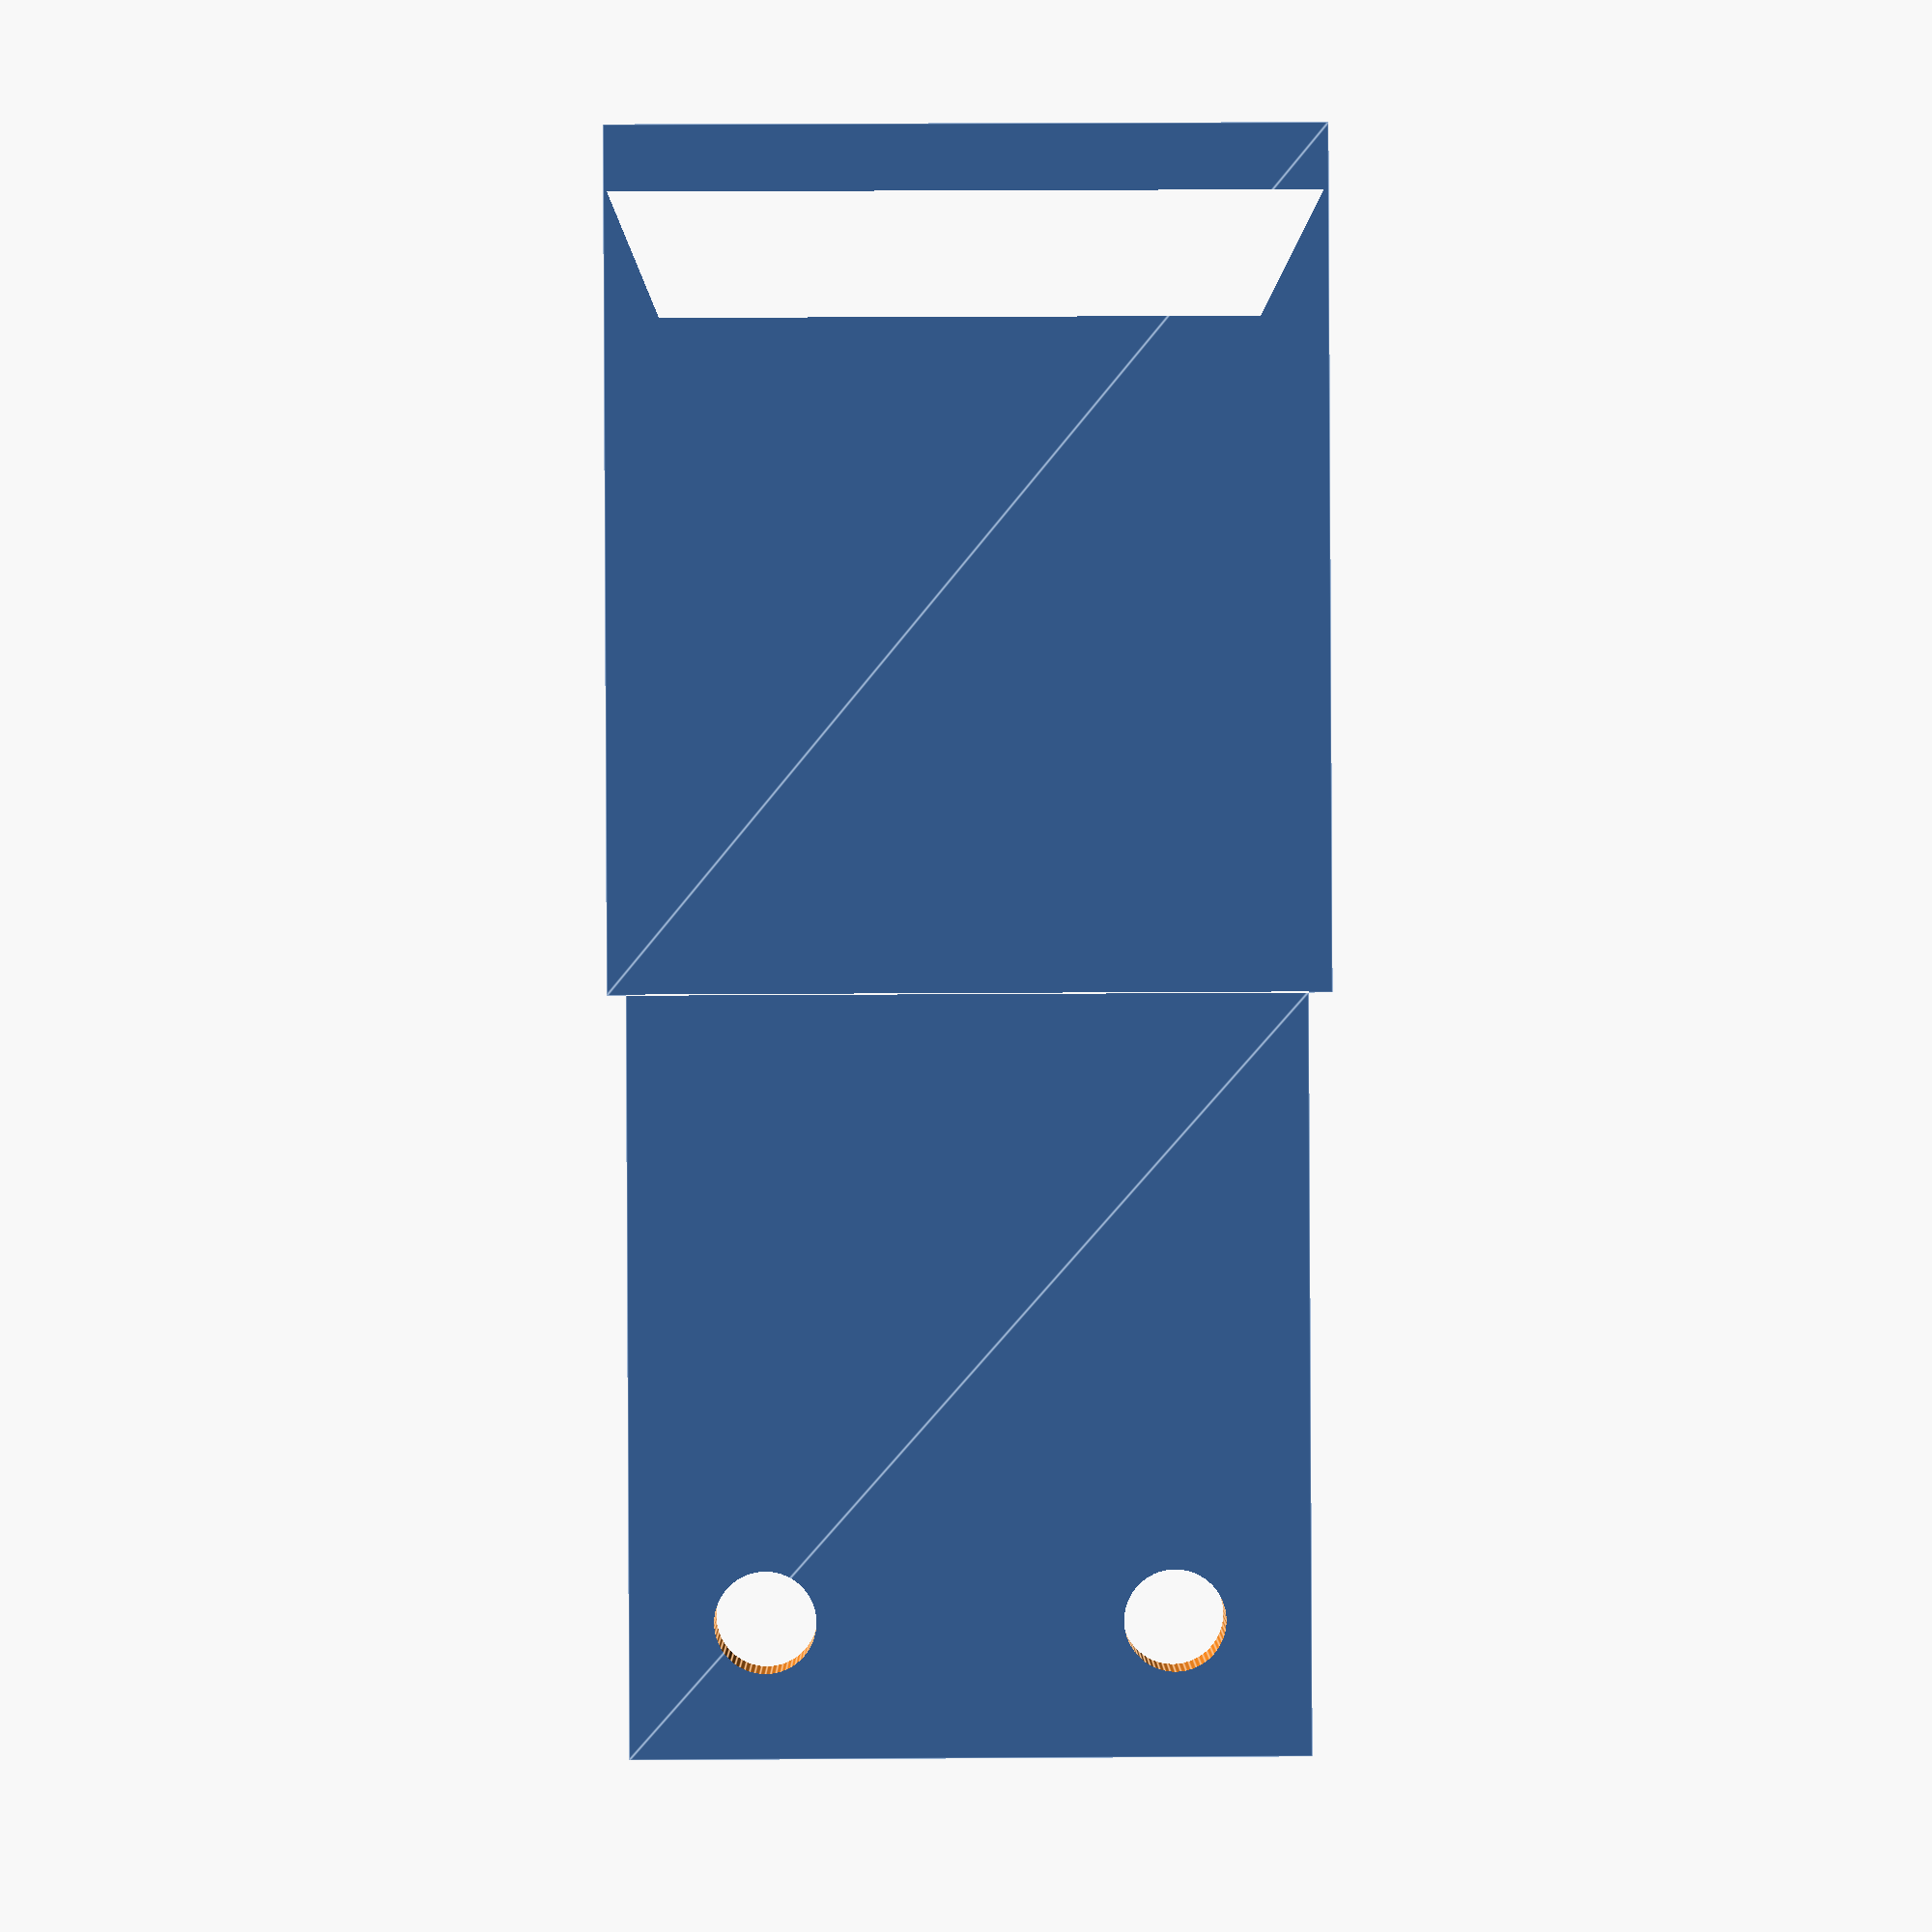
<openscad>
$fn=60;
length=135;
thickness=.8;
difference() {
    linear_extrude(10) {
        square([thickness,12]);
        translate([0,12-thickness,0]) square([5,thickness]);
        translate([5-thickness,12-thickness,0]) square([thickness,12]);
        translate([-13+5-thickness,24-thickness*2,0]) square([13,thickness]);
    }
    translate([-5,2,2]) rotate([0,90,0]) cylinder(d=1.5,h=10);
    translate([-5,2,8]) rotate([0,90,0]) cylinder(d=1.5,h=10);
}

</openscad>
<views>
elev=328.3 azim=328.2 roll=89.5 proj=p view=edges
</views>
